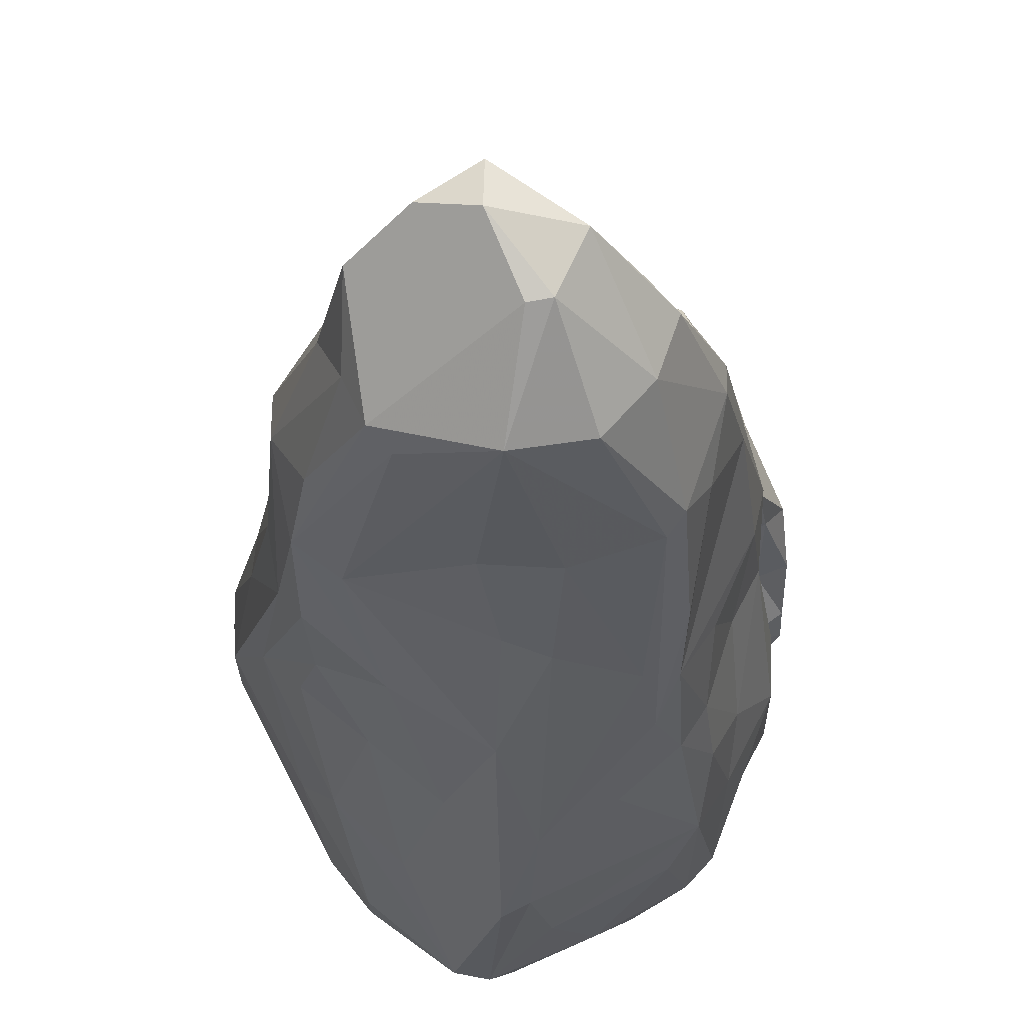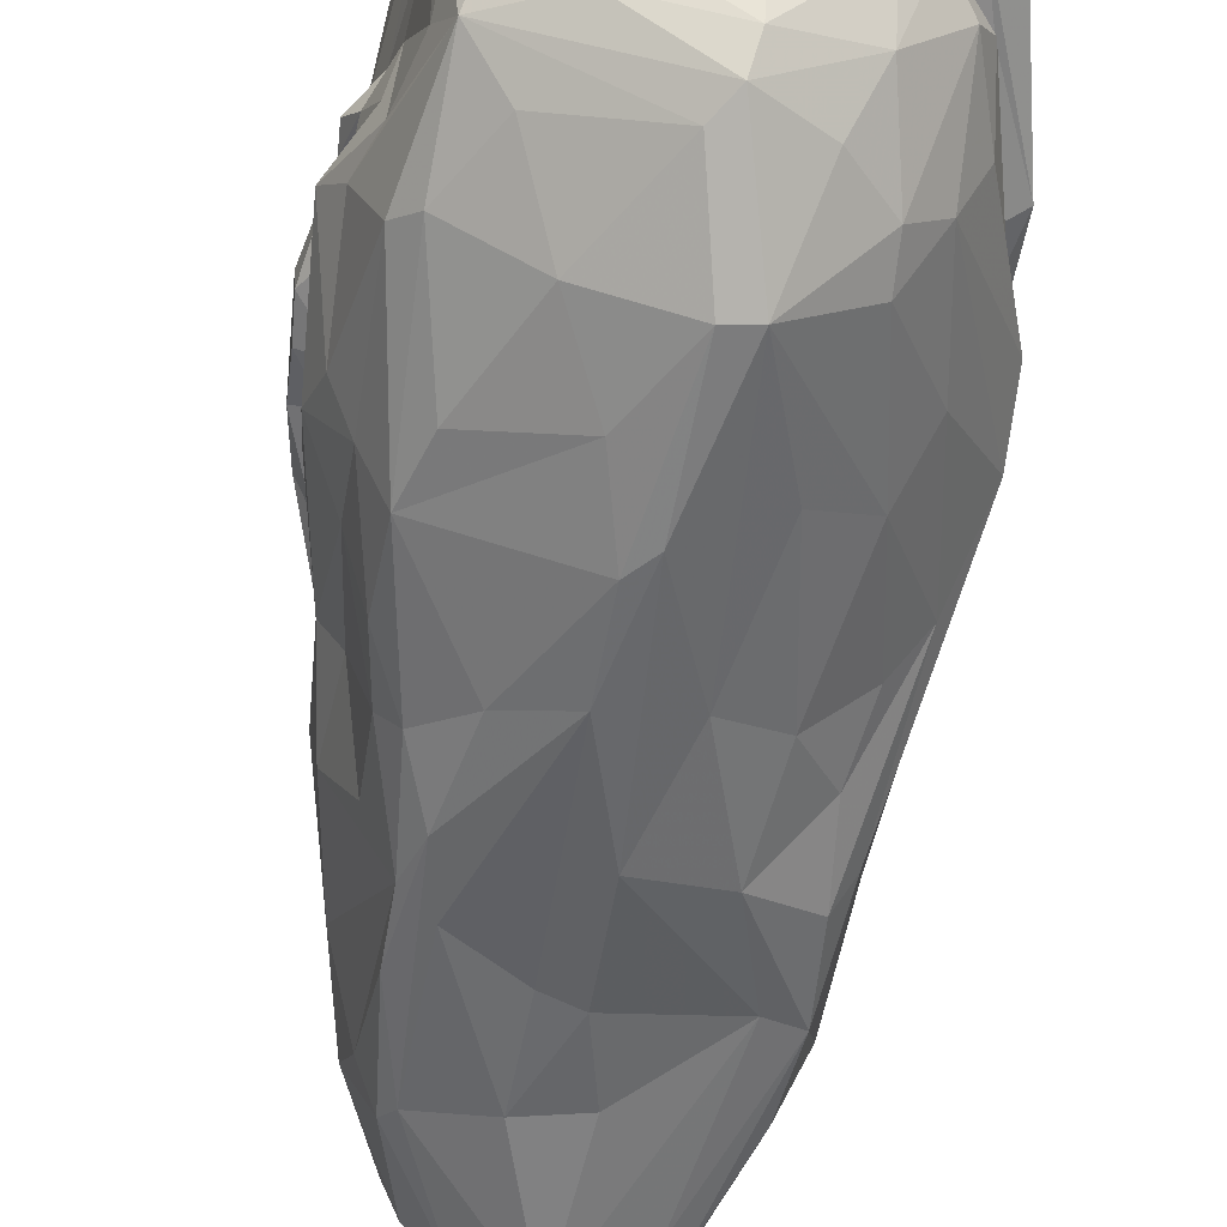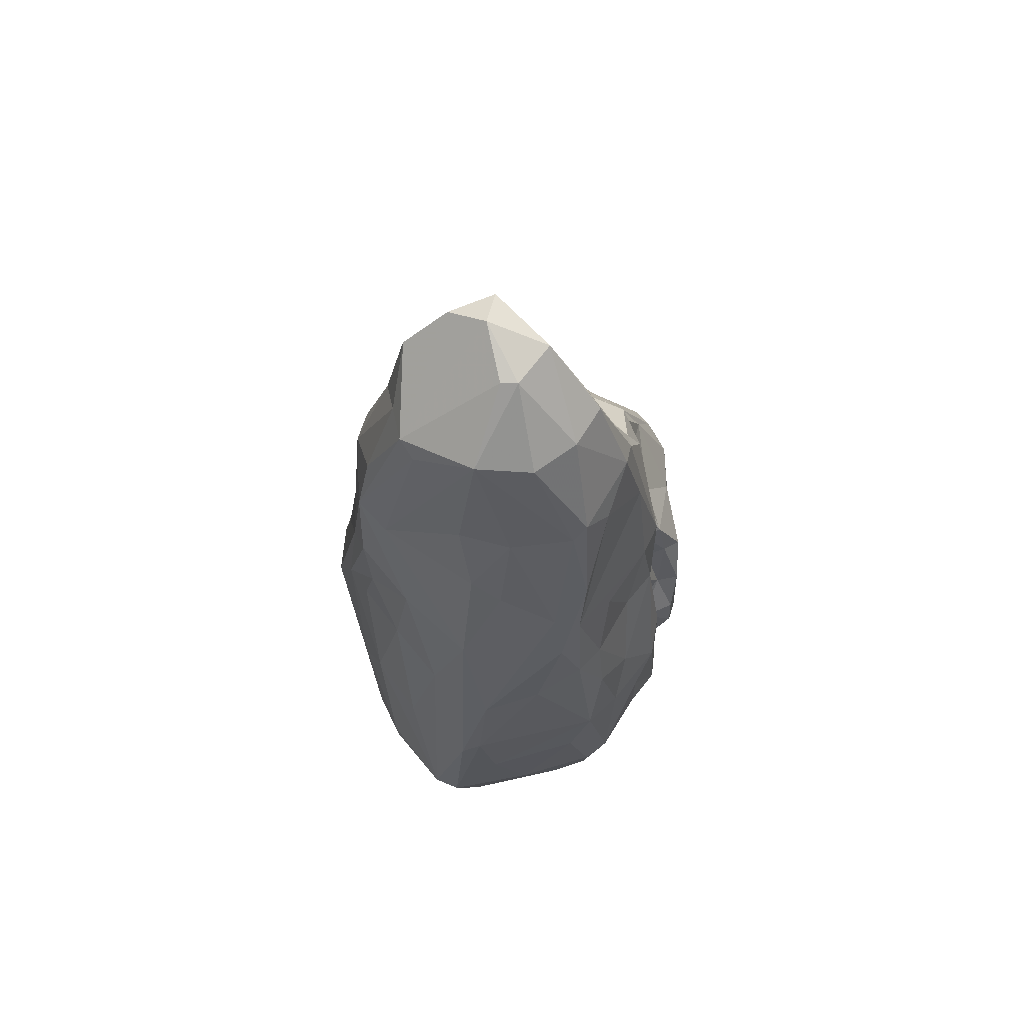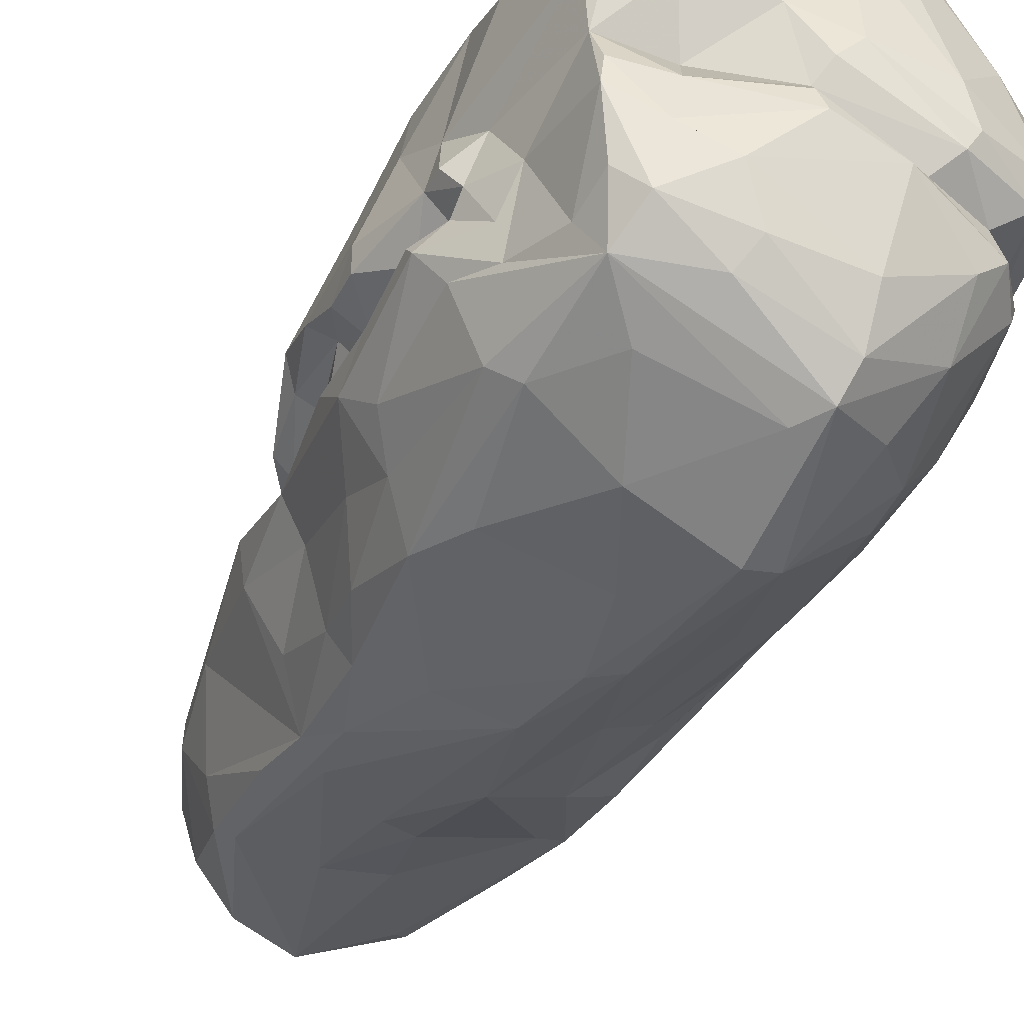
<metadata>
{"format":"obj","ext":"obj","renderer":"f3d","projection":"perspective","resolution":1024,"background":"white","views":[{"elev":-24.0,"azim":179.6,"up":"+Z"},{"elev":-65.1,"azim":-7.3,"up":"+Z"},{"elev":65.8,"azim":-167.9,"up":"+Y"},{"elev":-40.9,"azim":-25.8,"up":"+Z"}]}
</metadata>
<code>
v 0.229 2.279 1.892
v -0.8985 5.799 -0.5241
v 0.5303 5.706 -0.7341
v 0.2811 -1.207 -0.3575
v 0.8423 2.727 0.191
v -1.295 -0.7079 -1.141
v 0.6202 2.461 -1.199
v -1.798 1.718 -0.258
v -0.1302 0.3501 2.339
v -1.629 -0.2007 1.116
v -0.5598 6.4 -0.004747
v -1.632 3.329 0.0004381
v -0.5348 4.077 0.9133
v 1.027 2.226 0.9837
v 1.136 3.388 0.06419
v -1.51 0.2289 -1.184
v -0.2993 -1.35 0.134
v 0.1906 3.138 1.308
v -0.4684 0.8426 -1.833
v -1.372 1.334 1.702
v 0.638 6.116 -0.07066
v -1.023 2.703 1.499
v 0.3654 -0.4805 -1.555
v -0.4489 3.487 1.082
v 1.176 -0.667 0.7528
v -1.934 1.006 0.2008
v 1.491 0.8534 -0.2355
v -0.929 -1.153 0.9993
v 0.05609 5.784 0.3859
v -0.6828 0.04573 2.329
v -0.3648 2.198 -1.723
v -0.552 -1.097 1.736
v -1.578 1.577 -0.07531
v 1.388 1.914 0.1019
v -1.56 -0.09235 -0.7656
v 1.32 0.9727 0.9069
v -0.4669 4.75 -1.086
v -1.727 0.8785 0.8685
v 1.091 -1.193 -0.02223
v -1.685 1.673 1.016
v -1.342 3.264 -0.7996
v 1.445 0.1786 -0.02294
v -1.452 -0.9793 -0.254
v -1.146 5.242 -0.0106
v -0.1176 1.957 2.121
v -1.195 -1.004 -0.9259
v 0.7053 4.143 -0.8948
v 0.4465 -0.9351 1.892
v -0.05227 6.512 0.3
v -1.783 0.4004 0.111
v -0.147 5.905 -0.9635
v 1.028 -0.6131 -0.2983
v -1.157 -0.9394 1.901
v -1.341 1.505 -1.392
v -0.3859 6.401 -0.3904
v 0.2559 3.926 1.022
v -0.03044 -0.9415 -1.512
v -0.5325 -0.9397 2.053
v 0.8734 4.908 -0.6616
v -0.9259 -0.8597 0.2464
v -1.489 2.626 -0.5163
v 0.8659 1.332 -1.176
v 0.7493 4.495 0.3991
v -1.537 2.1 1.417
v -1.413 -1.024 0.6504
v -1.229 4.769 -0.6291
v 0.7117 1.072 1.817
v -1.511 2.804 0.106
v 1.084 4.44 0.04204
v 1.329 0.6616 0.01566
v -1.138 4.187 0.7013
v 0.08124 -0.2245 2.211
v 0.06024 -1.398 -0.547
v -1.819 1.069 -0.3295
v 1.328 1.762 0.4613
v -0.8045 0.9546 2.293
v -0.3881 -1.231 -0.02561
v -1.3 5.068 -0.243
v 0.1386 0.2136 -1.939
v -1.577 2.252 0.1626
v 1.209 1.66 0.2802
v -0.8471 6.01 -0.08148
v 0.4339 -1.355 -0.2225
v 1.143 0.1947 1.105
v 0.1053 3.601 0.9777
v -1.449 -0.8629 0.2432
v 1.129 -0.2256 -0.7233
v 1.422 0.5193 0.5813
v 0.4887 3.312 -1.19
v -0.04434 6.583 0.002605
v 0.751 -1.149 -0.7121
v -0.91 3.635 -1.248
v -0.5336 3.846 0.8994
v 1.027 2.328 -0.8161
v -0.6164 5.818 -0.853
v -1.376 -0.895 -0.7397
v -1.658 2.785 0.224
v 0.2555 1.365 2.168
v -1.081 0.551 2.169
v 1.153 3.61 -0.3535
v -0.02063 4.643 0.8896
v -0.2346 -0.5367 -1.723
v -1.599 -0.00762 0.2748
v 0.8365 -1.19 0.7031
v 1.075 4.614 -0.2912
v -1.567 1.844 -0.7998
v -0.251 1.42 2.341
v 0.672 2.352 1.44
v -1.462 2.845 0.5881
v -1.043 -1.08 -0.1175
v 0.6953 5.431 0.08298
v 1.138 2.287 0.3874
v -1.569 3.378 -0.2923
v -1.68 0.7143 -0.1085
v -0.4153 3.921 -1.254
v 0.9489 -0.07533 -1.114
v 0.6558 5.672 -0.4539
v 0.2764 3.375 0.7287
v -0.4381 -1.341 -0.1806
v -0.1144 3.126 -1.5
v -1.652 2.624 -0.1951
v -0.2298 5.308 0.4596
v 0.7253 -1.062 -0.4086
v -1.529 -0.2769 -0.1765
v -1.811 1.415 -0.5211
v -0.04515 3.144 1.375
v 1.318 2.572 -0.2186
v -0.08633 0.226 -1.986
v 0.1307 5.215 0.5466
v -1.335 -0.09672 1.707
v -1.044 3.966 0.7951
v 0.6876 0.2122 -1.478
v -0.7966 -1.218 -0.7208
v -1.442 4.326 -0.1481
v 0.7027 2.772 0.725
v -1 1.663 1.965
v -0.5221 -1.256 0.5322
v 0.9747 4.283 -0.7434
v 0.7118 3.046 0.3603
v -0.1103 -1.281 1.276
v -1.725 1.678 0.161
v 0.2964 6.446 0.0965
v -0.009959 4.693 -1.039
v -1.257 2.928 1.226
v -1.607 1.008 1.402
v 0.1078 -1.175 1.873
v 0.5046 2.057 1.832
v -1.342 4.048 0.4579
v 1.494 1.434 -0.2781
v -0.7497 0.2155 -1.699
v 0.4416 -1.389 0.264
v -1.393 1.895 1.693
v 0.1852 2.261 -1.505
v -1.918 1.043 0.02792
v -1.331 -0.8861 1.56
v -1.911 1.709 0.226
v -1.694 0.1019 -0.08759
v 1.156 2.829 0.1076
v 0.1861 -1.047 2.161
v -0.5656 1.495 2.261
v -1.344 3.333 0.2967
v 0.9078 2.889 -0.8949
v -1.591 0.3825 -0.1169
v 0.2767 0.1193 2.161
v -1.149 4.03 -1.046
v 0.9502 -0.8532 -0.7842
v 0.9534 3.564 -0.8771
v -0.9858 4.855 -0.9568
v -0.03649 -1.168 -1.172
v -1.325 2.657 -1.056
v -1.24 4.605 0.2425
v 1.066 -0.7438 -0.5537
v 1.084 0.8897 -0.9329
v -1.345 0.1073 -1.338
v 0.9435 3.228 0.3117
v -0.5454 5.913 0.06352
v 0.9671 -1.165 -0.2472
v -1.701 0.3685 0.5041
v -0.7468 -0.9401 -1.249
v -0.3263 1.485 -1.867
v 1.022 3.951 0.2812
v -1.27 3.517 0.5738
v -1.789 0.2029 0.1013
v -0.8242 2.357 -1.517
v 1.426 1.258 0.3644
v -1.05 -1.102 0.6846
v -0.7531 4.822 0.3638
v 0.3518 3.121 0.8907
v -1.704 0.2591 -0.6541
v -1.177 2.617 -1.278
v -1.857 2.142 0.4138
v 1.362 1.017 0.01777
v 0.08808 3.334 1.16
v -0.6712 4.312 0.7391
v -1.71 0.2267 -0.23
v 1.189 -0.994 0.534
v -1.637 2.191 0.9662
v -1.179 1.029 -1.511
v 0.7943 5.417 -0.1317
v 0.4209 3.676 0.8712
v -1.735 2.278 0.2553
v 0.5591 -0.8188 -1.233
v 1.281 0.2081 -0.4131
v -1.652 1.959 0.03475
v 0.9754 0.724 1.444
v 1.214 -1.003 -0.05894
v -1.655 1.328 -0.119
v -0.7262 1.95 1.966
v -0.1552 1.31 -1.904
v -1.185 2.293 1.681
v 1.121 -0.6026 -0.1691
v 1.295 1.461 0.9327
v -1.012 -0.4069 -1.403
v -0.9224 -0.07293 2.215
v -1.57 0.2986 1.394
v 0.05688 4.399 0.9854
v -0.1424 4.044 -1.203
v 1.247 1.831 0.1953
v -1.853 0.3777 -0.3932
v -0.2191 5.807 0.2839
v -0.4094 0.2165 2.367
v -0.01622 3.968 1.032
v -1.511 -0.9185 0.7029
v -0.2451 6.404 -0.4202
v -1.391 2.15 -1.163
v -1.413 -0.5693 -0.8524
v -1.303 5.028 -0.0619
v 0.8582 1.984 1.463
v 0.6845 -0.1253 -1.44
v 1.097 3.409 -0.6715
v -1.239 0.8889 1.896
v -1.427 -0.9785 -0.04865
v 0.6113 0.0806 1.856
v -1.54 1.337 -1.045
v 0.8994 2.663 0.3238
v 0.8415 4.121 0.5037
v -1.112 -1.028 1.812
v 0.3106 -0.3762 2.097
v -1.121 -1.093 -0.4809
v -1.329 2.433 1.506
v -1.127 3.474 -1.172
v 1.515 1.305 -0.02316
v -0.6885 -0.4064 2.174
v -1.131 3.925 0.6408
v 0.5418 -1.163 -0.8964
v -0.1343 -1.389 0.3078
v -1.022 5.788 -0.1561
v -1.158 3.835 0.7828
v -0.9088 -0.903 2.013
v -0.6421 -1.111 -1.083
v 0.4425 1.195 -1.533
v 1.018 2.337 0.2115
v -1.095 3.541 1.033
v -1.082 4.973 -0.8631
v -1.597 -0.08343 -0.4785
v 1.078 2.496 0.1112
v -0.9391 3.342 1.186
v -0.8709 5.315 0.08858
v -0.3995 -1.393 -0.3612
v -0.0835 -0.7451 -1.696
v 0.4027 5.576 -0.83
v -1.706 1.123 -0.7747
v 1.278 2.706 -0.01669
v 1.269 2.104 -0.5417
v 1.476 1.803 -0.002197
v 1.175 1.881 0.958
v -0.1189 4.819 0.7885
v -1.905 1.348 0.0558
v 0.5149 -1.393 -0.08579
v 0.07137 1.489 2.257
v 0.2215 -0.9244 2.191
v 1.273 0.2751 -0.1076
v -1.848 0.4672 -0.2824
v -0.0086 5.413 0.4919
v -1.004 3.124 -1.335
g Group62371
f 259 110 239
f 149 264 230
f 22 126 257
f 147 108 18
f 87 116 27
f 48 25 84
f 54 234 225
f 31 92 115
f 73 133 169
f 54 184 180
f 124 86 103
f 197 144 109
f 48 84 233
f 40 145 64
f 30 221 76
f 137 140 28
f 55 2 11
f 63 111 129
f 170 106 61
f 2 78 247
f 101 63 129
f 187 101 267
f 14 135 18
f 196 42 88
f 263 127 100
f 139 175 200
f 6 189 16
f 213 174 150
f 151 104 146
f 245 73 169
f 216 56 63
f 93 222 13
f 102 213 150
f 162 89 167
f 76 221 107
f 45 126 22
f 21 3 142
f 47 120 217
f 136 208 210
f 145 20 152
f 23 79 229
f 166 202 229
f 71 194 171
f 121 8 68
f 104 196 159
f 196 206 42
f 50 38 26
f 114 154 207
f 34 158 256
f 75 112 14
f 28 32 237
f 223 10 178
f 82 258 176
f 55 11 90
f 53 99 130
f 223 155 10
f 19 54 180
f 251 79 153
f 32 159 58
f 146 104 159
f 161 148 12
f 109 144 182
f 149 230 127
f 192 27 242
f 74 207 8
f 16 189 262
f 212 75 266
f 67 212 228
f 37 168 51
f 47 143 51
f 10 155 215
f 10 215 178
f 177 211 42
f 177 83 123
f 207 268 141
f 26 38 156
f 241 134 66
f 92 168 37
f 185 42 70
f 88 42 185
f 28 237 65
f 60 137 186
f 12 148 227
f 113 134 241
f 126 45 1
f 9 270 107
f 46 43 96
f 260 179 6
f 59 3 117
f 69 105 199
f 58 159 72
f 271 233 238
f 82 176 49
f 29 21 142
f 114 50 154
f 124 103 157
f 47 51 261
f 3 224 90
f 177 123 211
f 272 203 27
f 53 214 99
f 243 58 72
f 16 234 54
f 198 174 54
f 51 95 55
f 3 51 224
f 193 188 85
f 193 85 24
f 57 179 260
f 202 245 57
f 32 58 237
f 53 249 214
f 59 138 3
f 127 230 100
f 60 186 86
f 110 77 60
f 41 61 113
f 121 68 12
f 79 251 62
f 149 173 264
f 175 236 56
f 15 100 69
f 197 64 144
f 152 136 210
f 43 86 124
f 110 60 86
f 168 95 51
f 254 78 2
f 67 228 147
f 164 67 98
f 8 80 68
f 80 141 201
f 63 69 111
f 181 15 69
f 42 211 272
f 52 203 272
f 131 13 71
f 161 244 148
f 30 72 221
f 9 164 270
f 77 137 60
f 77 4 83
f 74 114 207
f 6 35 189
f 81 218 252
f 218 81 192
f 99 30 76
f 20 136 152
f 119 77 110
f 73 4 77
f 12 227 78
f 78 227 247
f 128 19 180
f 102 150 128
f 33 141 204
f 8 33 204
f 75 81 252
f 185 70 81
f 11 82 49
f 2 247 11
f 17 77 83
f 140 246 151
f 205 84 36
f 88 185 212
f 85 118 200
f 93 85 222
f 86 223 103
f 86 186 65
f 52 123 172
f 4 73 91
f 84 88 36
f 25 88 84
f 79 209 153
f 120 31 115
f 90 11 49
f 29 142 49
f 166 91 202
f 123 91 172
f 275 165 168
f 184 54 190
f 24 85 93
f 253 22 257
f 94 62 7
f 264 162 167
f 95 2 55
f 254 2 95
f 6 46 96
f 226 35 6
f 97 182 161
f 80 201 68
f 98 67 147
f 270 1 45
f 231 99 136
f 231 130 99
f 100 230 105
f 100 105 69
f 187 194 101
f 13 222 216
f 57 260 202
f 23 260 79
f 157 103 183
f 178 38 50
f 196 104 39
f 104 151 39
f 105 59 117
f 105 138 59
f 121 125 8
f 125 74 8
f 107 270 45
f 208 45 210
f 108 14 18
f 212 266 228
f 197 109 97
f 97 109 182
f 110 86 232
f 239 110 232
f 111 21 129
f 117 3 21
f 75 252 112
f 135 14 112
f 113 12 134
f 121 12 113
f 157 50 163
f 273 195 163
f 92 37 115
f 47 217 143
f 116 173 149
f 132 79 62
f 199 21 111
f 111 69 199
f 139 5 158
f 135 112 235
f 73 77 119
f 259 133 73
f 89 120 47
f 153 209 120
f 61 121 113
f 106 121 61
f 187 122 220
f 129 21 29
f 83 4 123
f 123 4 91
f 226 43 124
f 226 124 35
f 106 125 121
f 16 262 234
f 126 193 257
f 1 18 126
f 34 265 263
f 192 242 218
f 79 260 128
f 128 209 79
f 129 29 274
f 101 129 274
f 178 215 38
f 145 215 231
f 131 93 13
f 253 24 93
f 116 132 173
f 166 229 116
f 133 43 46
f 169 133 250
f 134 12 78
f 134 78 66
f 18 135 188
f 135 235 139
f 76 160 136
f 99 76 136
f 246 140 137
f 77 17 137
f 47 261 138
f 138 89 47
f 118 139 200
f 135 139 188
f 28 140 32
f 140 151 146
f 156 191 201
f 156 38 40
f 49 142 90
f 142 3 90
f 143 37 51
f 217 37 143
f 240 210 253
f 152 210 240
f 38 145 40
f 215 145 38
f 32 146 159
f 140 146 32
f 1 147 18
f 270 147 1
f 148 71 171
f 148 131 71
f 27 116 149
f 149 242 27
f 150 174 198
f 150 19 128
f 269 39 151
f 269 151 246
f 145 152 64
f 64 152 240
f 153 120 89
f 7 153 89
f 50 26 154
f 268 26 156
f 155 53 130
f 65 237 155
f 141 156 201
f 141 268 156
f 255 124 157
f 255 195 219
f 158 34 263
f 175 15 181
f 159 196 48
f 48 233 271
f 76 107 160
f 160 107 45
f 97 161 68
f 68 161 12
f 94 7 162
f 7 89 162
f 163 50 114
f 273 163 114
f 72 164 9
f 271 238 72
f 41 113 241
f 54 225 190
f 166 116 87
f 52 172 203
f 230 264 167
f 167 89 138
f 66 78 254
f 165 66 254
f 169 250 57
f 245 169 57
f 241 170 41
f 170 61 41
f 171 194 187
f 148 171 227
f 172 166 87
f 91 166 172
f 173 132 62
f 173 62 264
f 6 16 174
f 174 16 54
f 158 15 175
f 175 139 158
f 220 274 29
f 220 29 49
f 206 177 42
f 39 269 177
f 103 178 183
f 223 178 103
f 179 46 6
f 250 133 46
f 180 184 31
f 209 31 120
f 236 63 56
f 236 69 63
f 144 248 182
f 182 244 161
f 50 183 178
f 157 183 50
f 31 184 275
f 184 190 275
f 185 81 75
f 185 75 212
f 137 28 186
f 186 28 65
f 258 187 220
f 171 187 258
f 118 188 139
f 188 118 85
f 189 219 262
f 35 219 189
f 190 241 275
f 190 170 241
f 191 197 97
f 156 40 191
f 70 192 81
f 70 27 192
f 126 18 193
f 193 18 188
f 194 13 101
f 71 13 194
f 255 157 195
f 195 157 163
f 48 196 25
f 25 196 88
f 191 40 197
f 40 64 197
f 19 198 54
f 150 198 19
f 199 117 21
f 199 105 117
f 200 175 56
f 85 200 56
f 68 201 97
f 191 97 201
f 202 260 23
f 202 23 229
f 203 87 27
f 172 87 203
f 204 141 80
f 8 204 80
f 205 212 67
f 164 233 67
f 39 206 196
f 177 206 39
f 33 207 141
f 8 207 33
f 208 160 45
f 136 160 208
f 209 180 31
f 209 128 180
f 210 45 22
f 210 22 253
f 272 211 52
f 123 52 211
f 36 88 212
f 205 36 212
f 213 6 174
f 102 6 213
f 249 243 214
f 214 30 99
f 155 130 215
f 215 130 231
f 13 216 101
f 216 63 101
f 115 37 217
f 120 115 217
f 218 34 256
f 218 242 34
f 125 219 74
f 273 114 74
f 258 220 176
f 176 220 49
f 221 9 107
f 221 72 9
f 222 56 216
f 222 85 56
f 86 65 223
f 223 65 155
f 224 55 90
f 51 55 224
f 225 106 170
f 225 170 190
f 6 96 226
f 43 226 96
f 227 44 247
f 227 171 44
f 147 228 108
f 228 14 108
f 116 229 132
f 229 79 132
f 230 167 138
f 230 138 105
f 231 136 20
f 145 231 20
f 232 86 43
f 239 232 43
f 233 84 205
f 233 205 67
f 225 234 106
f 234 125 106
f 235 5 139
f 235 112 252
f 181 69 236
f 175 181 236
f 237 53 155
f 53 237 249
f 72 238 164
f 238 233 164
f 133 239 43
f 133 259 239
f 144 240 253
f 64 240 144
f 275 241 165
f 165 241 66
f 242 149 265
f 34 242 265
f 243 72 30
f 214 243 30
f 244 131 148
f 144 253 248
f 91 245 202
f 91 73 245
f 137 17 246
f 246 17 83
f 247 82 11
f 247 44 82
f 182 248 244
f 248 131 244
f 249 58 243
f 237 58 249
f 250 46 179
f 57 250 179
f 62 251 7
f 7 251 153
f 235 252 5
f 252 218 256
f 253 93 131
f 253 131 248
f 168 254 95
f 165 254 168
f 35 255 219
f 124 255 35
f 5 256 158
f 252 256 5
f 257 24 253
f 257 193 24
f 171 258 44
f 44 258 82
f 259 73 119
f 259 119 110
f 260 102 128
f 260 6 102
f 138 261 3
f 3 261 51
f 234 262 125
f 262 219 125
f 263 100 15
f 158 263 15
f 264 94 162
f 264 62 94
f 265 149 127
f 265 127 263
f 266 75 14
f 266 14 228
f 187 267 122
f 267 101 274
f 207 154 268
f 154 26 268
f 83 269 246
f 269 83 177
f 270 164 98
f 270 98 147
f 159 271 72
f 159 48 271
f 272 27 70
f 42 272 70
f 219 273 74
f 219 195 273
f 122 274 220
f 267 274 122
f 31 275 92
f 92 275 168

</code>
